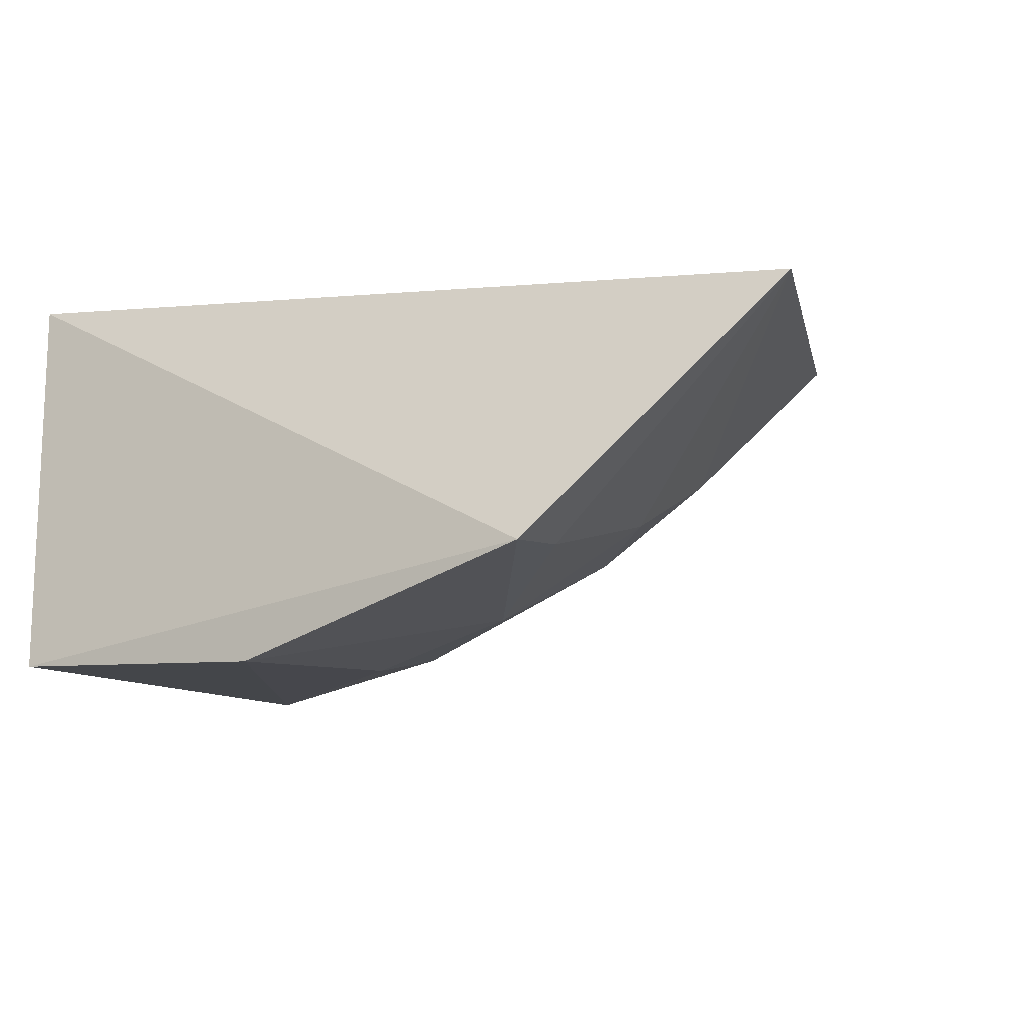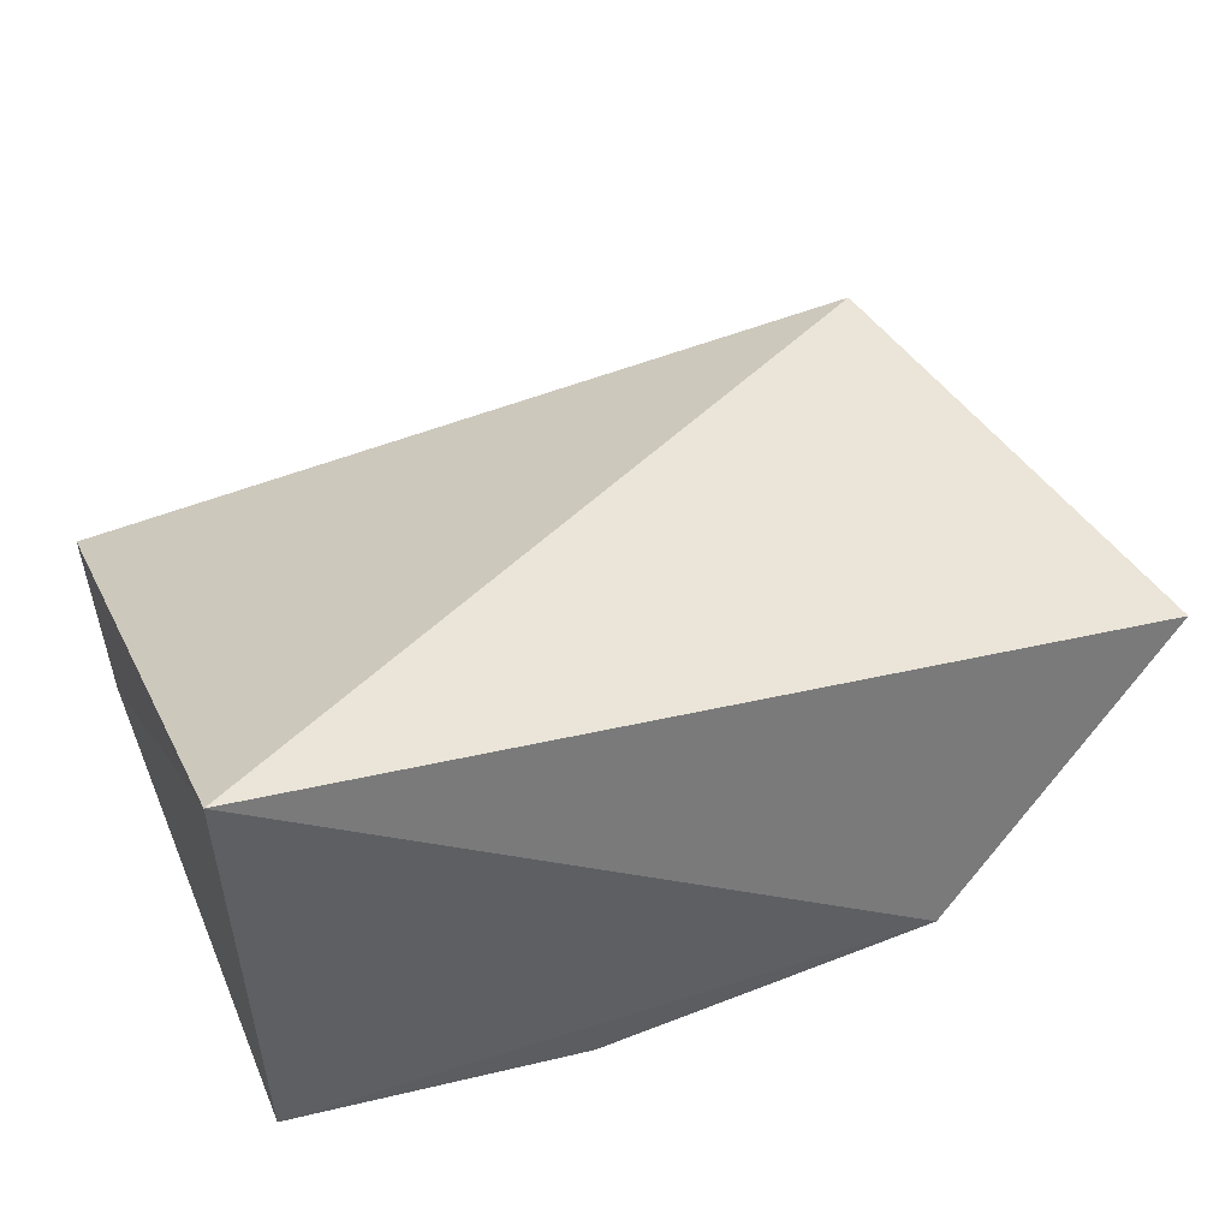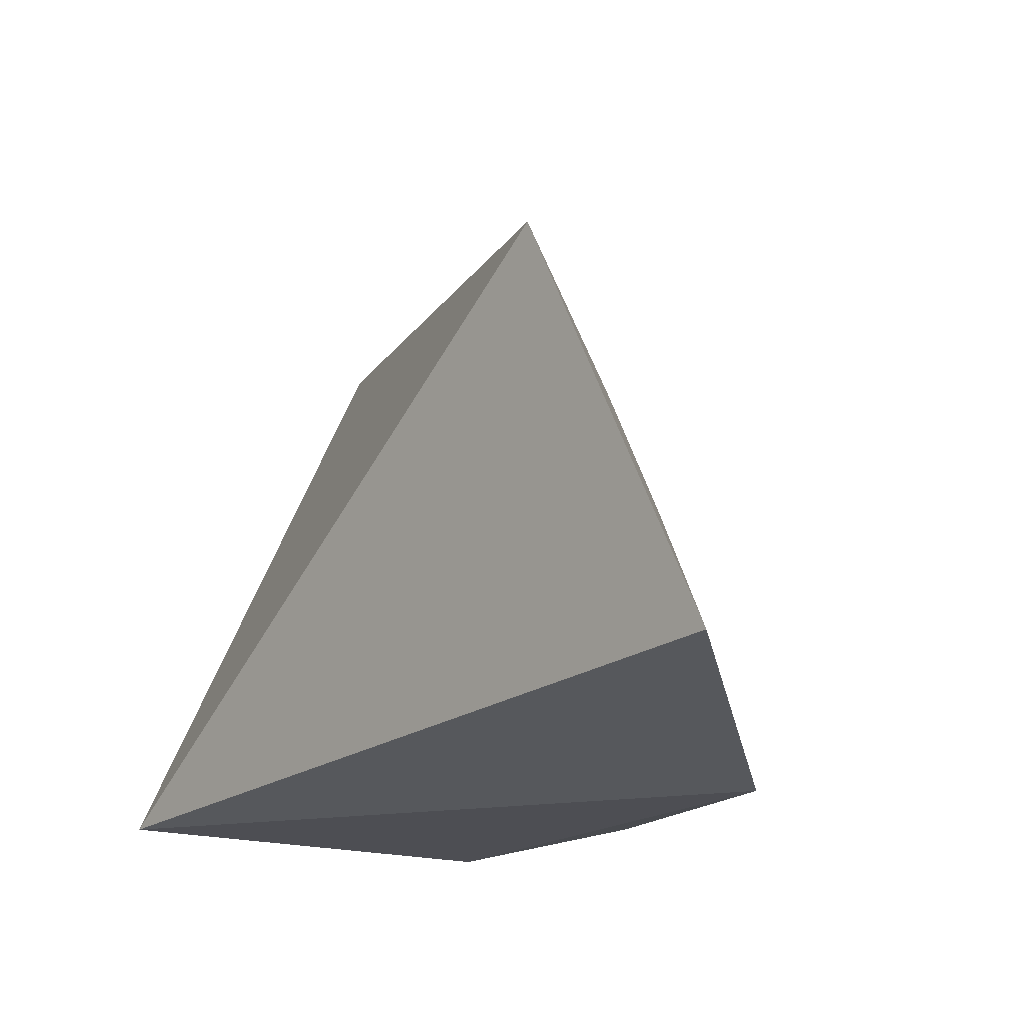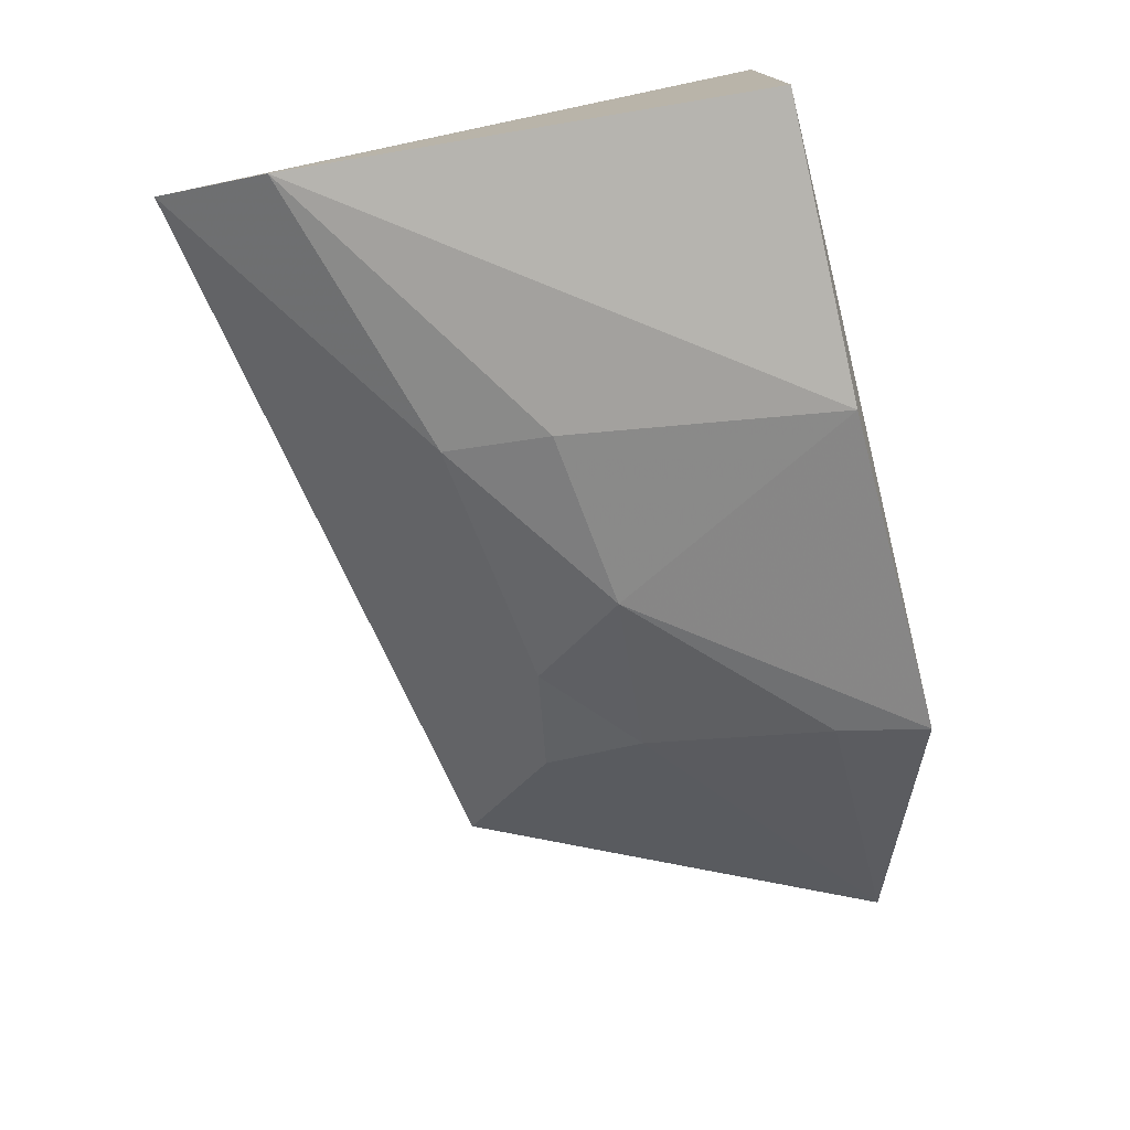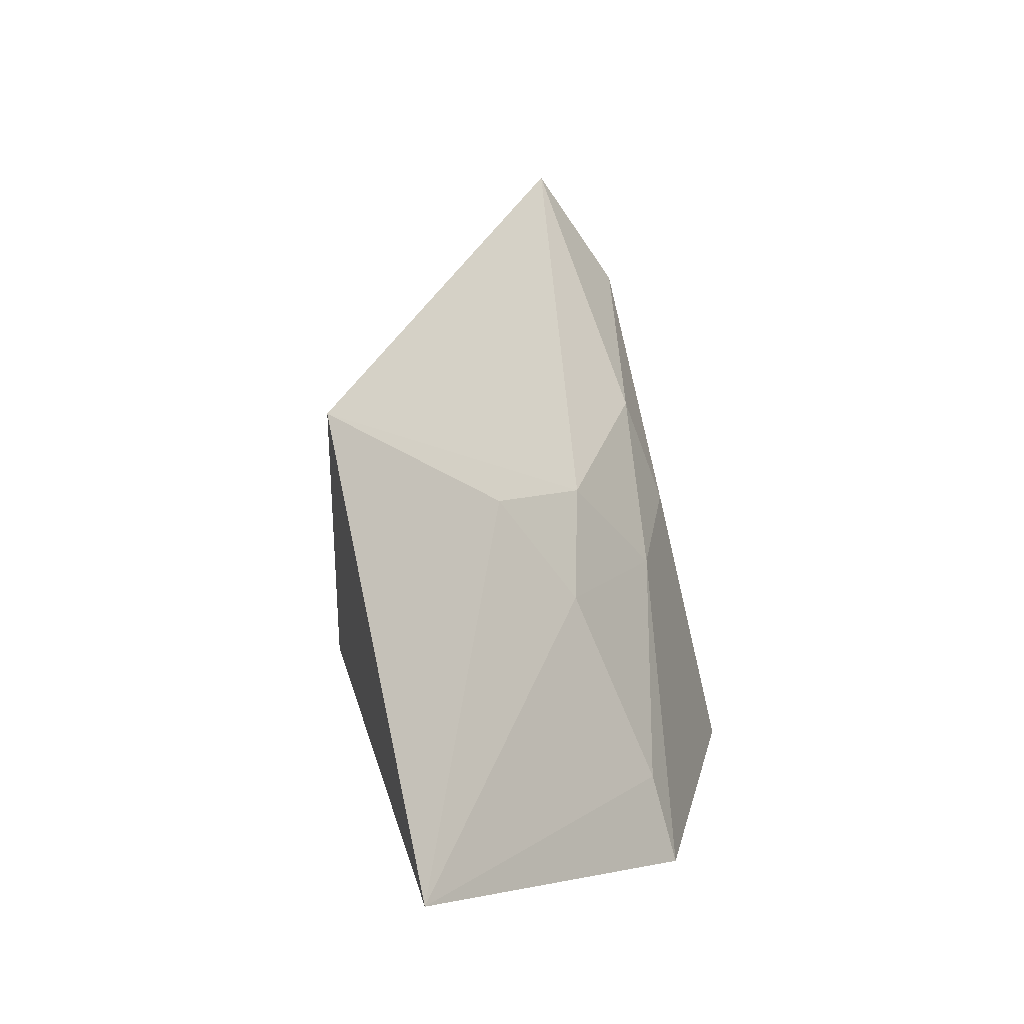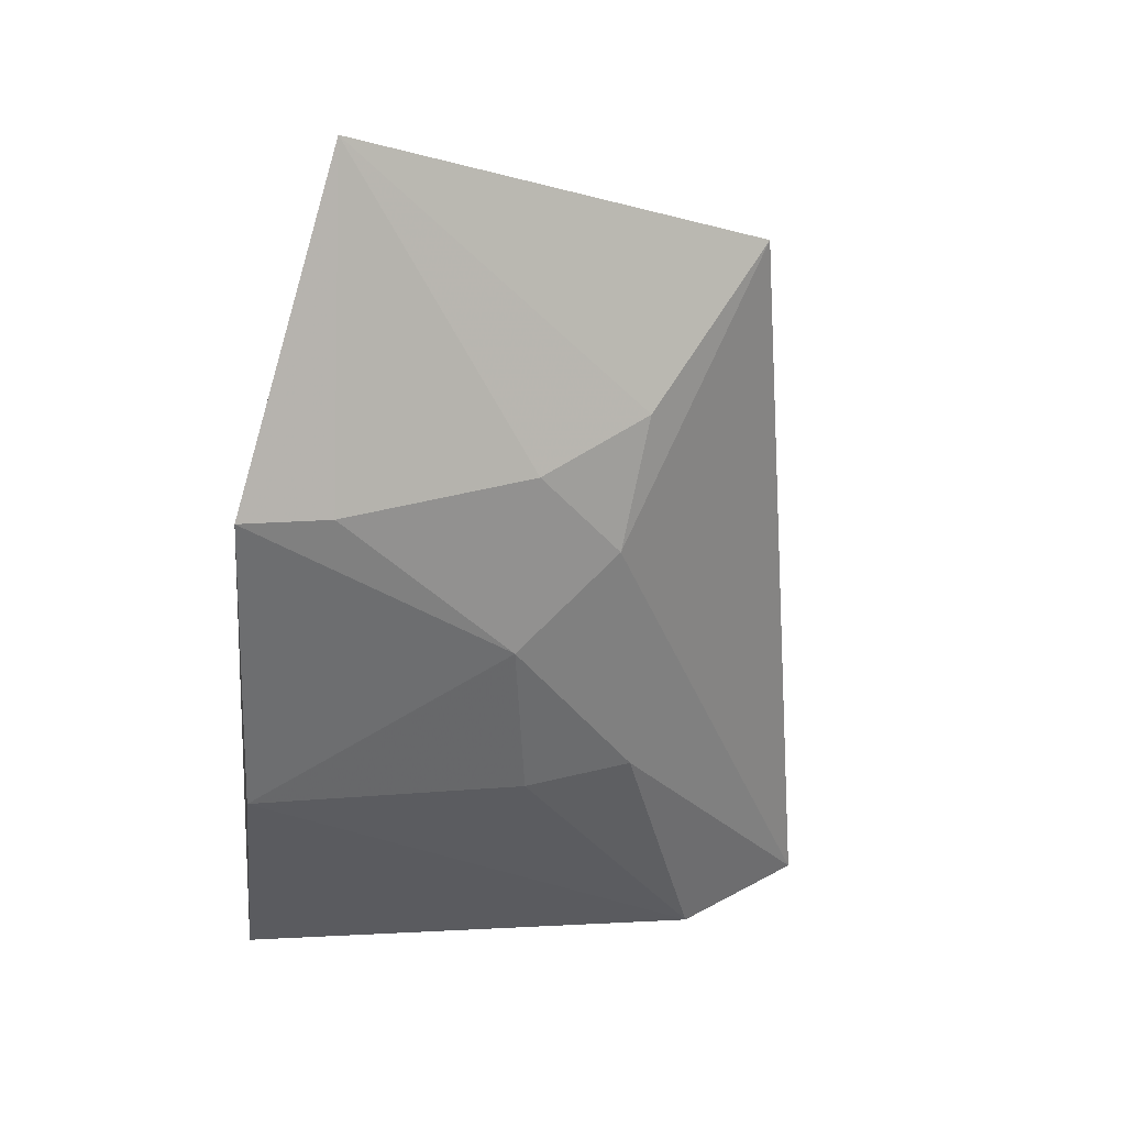
<metadata>
{"format":"obj","ext":"obj","renderer":"f3d","projection":"perspective","resolution":1024,"background":"white","views":[{"elev":-21.0,"azim":29.6,"up":"+Z"},{"elev":44.9,"azim":-22.0,"up":"+Z"},{"elev":-20.0,"azim":59.5,"up":"+Y"},{"elev":-77.9,"azim":-79.1,"up":"+Z"},{"elev":13.3,"azim":90.8,"up":"+Y"},{"elev":-43.8,"azim":82.7,"up":"+Z"}]}
</metadata>
<code>
v 0.1458 0.04339 -0.4409
v 0.1065 0.03401 -0.4776
v 0.1249 0.1078 -0.4268
v 0.01118 0.1314 -0.4564
v 0.01019 0.03882 -0.4167
v 0.09202 0.08954 -0.4621
v 0.1054 0.07594 -0.4618
v 0.01243 0.039 -0.481
v 0.05407 0.07984 -0.4772
v 0.1054 0.04743 -0.4739
v 0.1092 0.09176 -0.4504
v 0.01082 0.1126 -0.4693
v 0.0569 0.03795 -0.487
v 0.08058 0.07527 -0.4737
v 0.05423 0.09638 -0.4711
f 5 2 1
f 5 1 3
f 5 3 4
f 6 4 3
f 8 2 5
f 10 7 1
f 10 1 2
f 11 3 1
f 11 1 7
f 11 7 6
f 11 6 3
f 12 8 5
f 12 5 4
f 13 2 8
f 13 12 9
f 13 8 12
f 14 6 7
f 14 7 10
f 14 10 2
f 14 13 9
f 14 2 13
f 15 12 4
f 15 4 6
f 15 6 14
f 15 14 9
f 15 9 12

</code>
